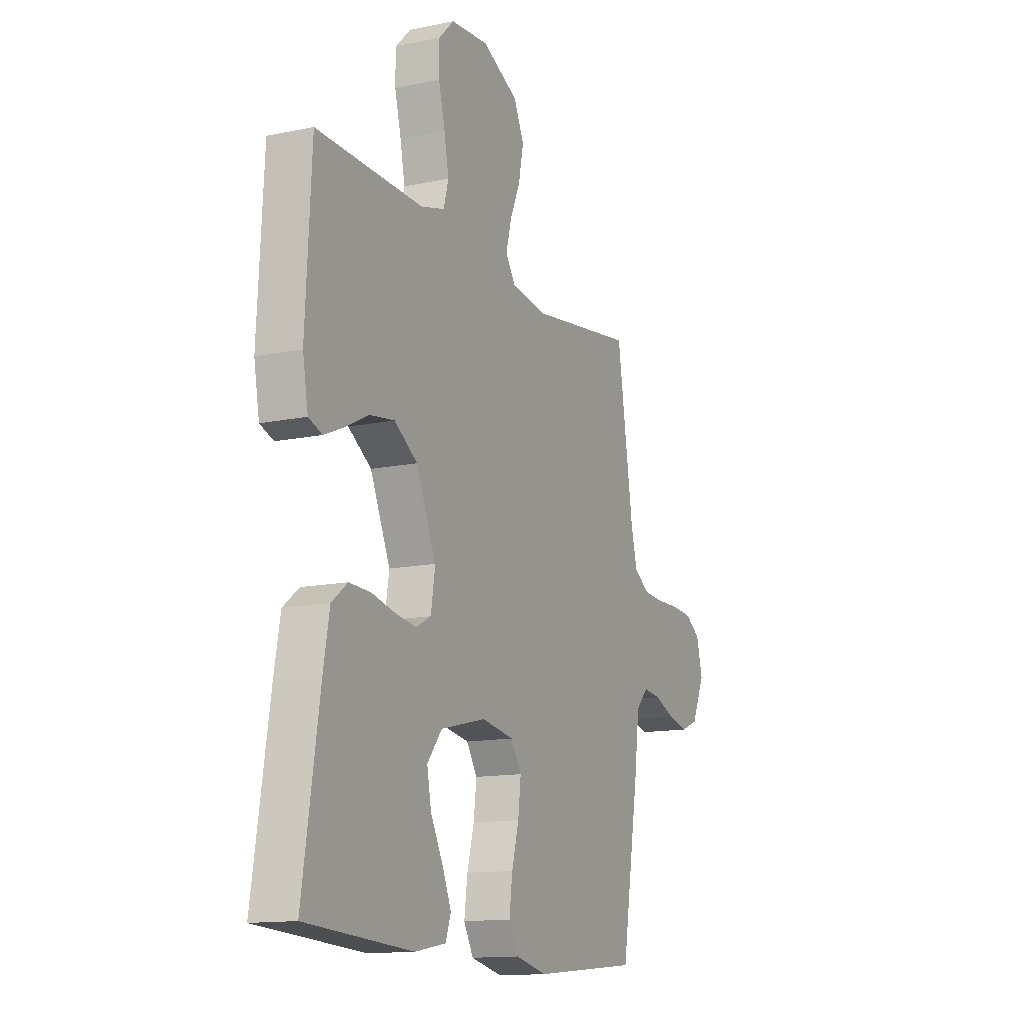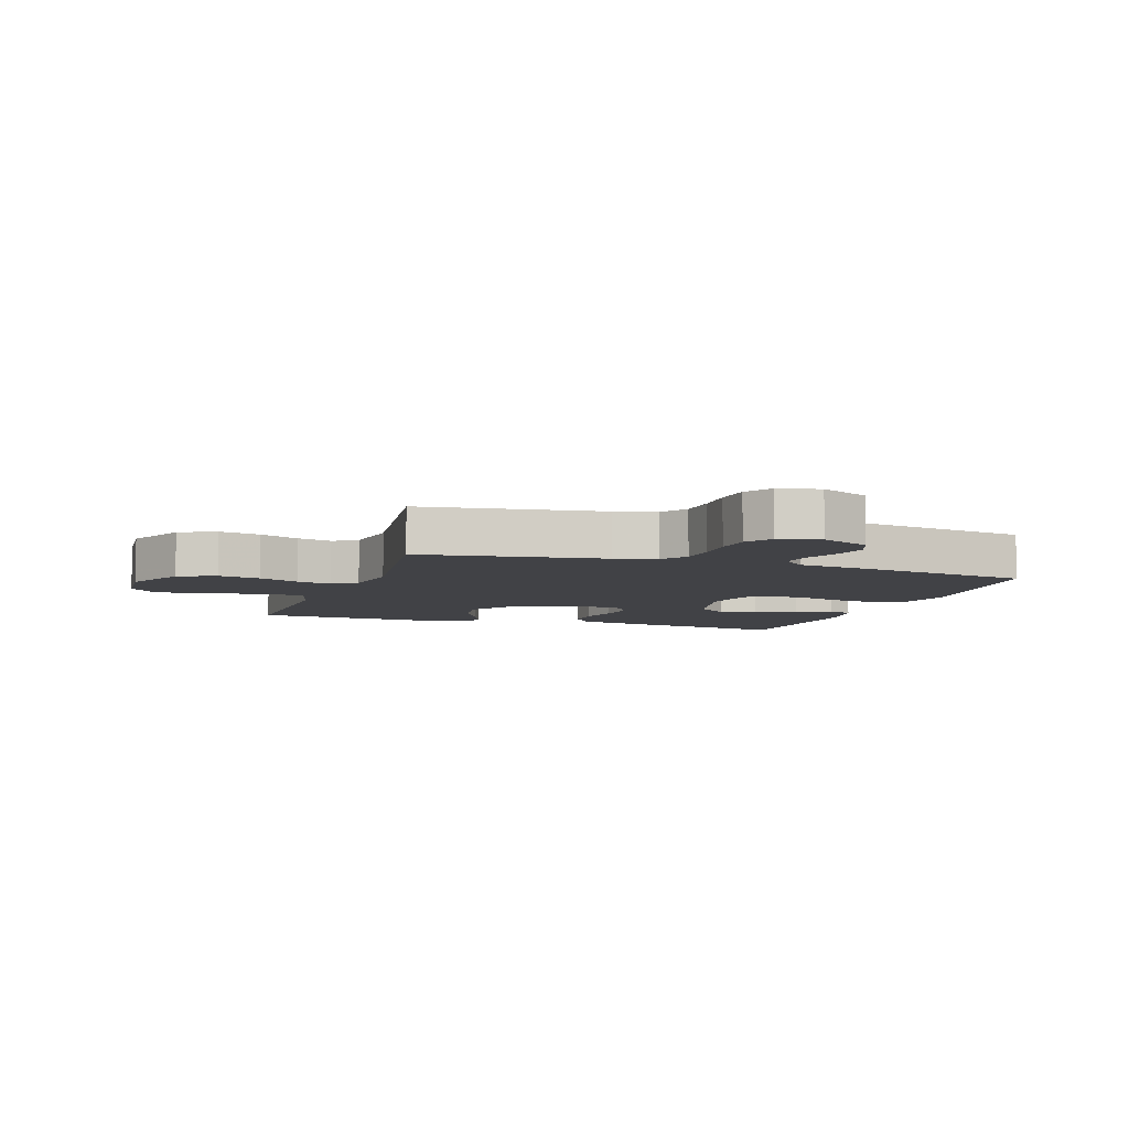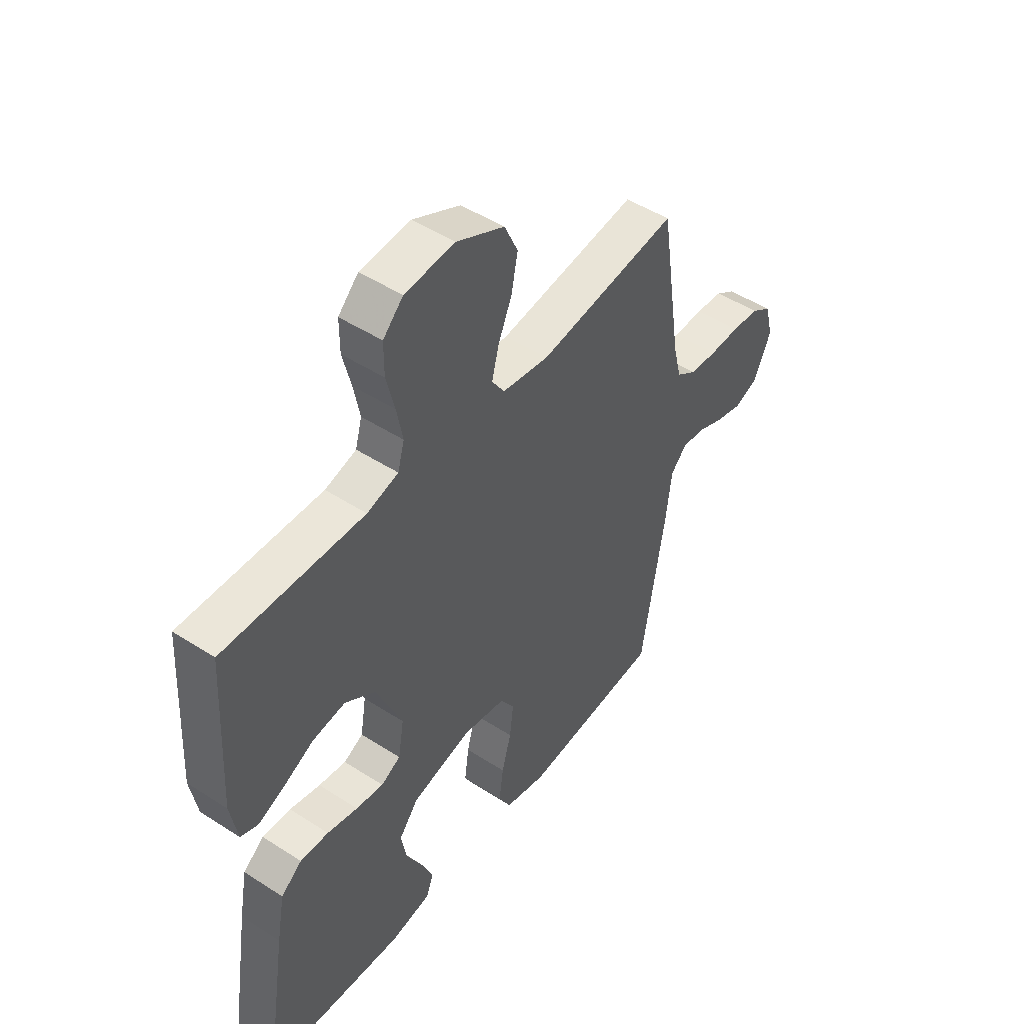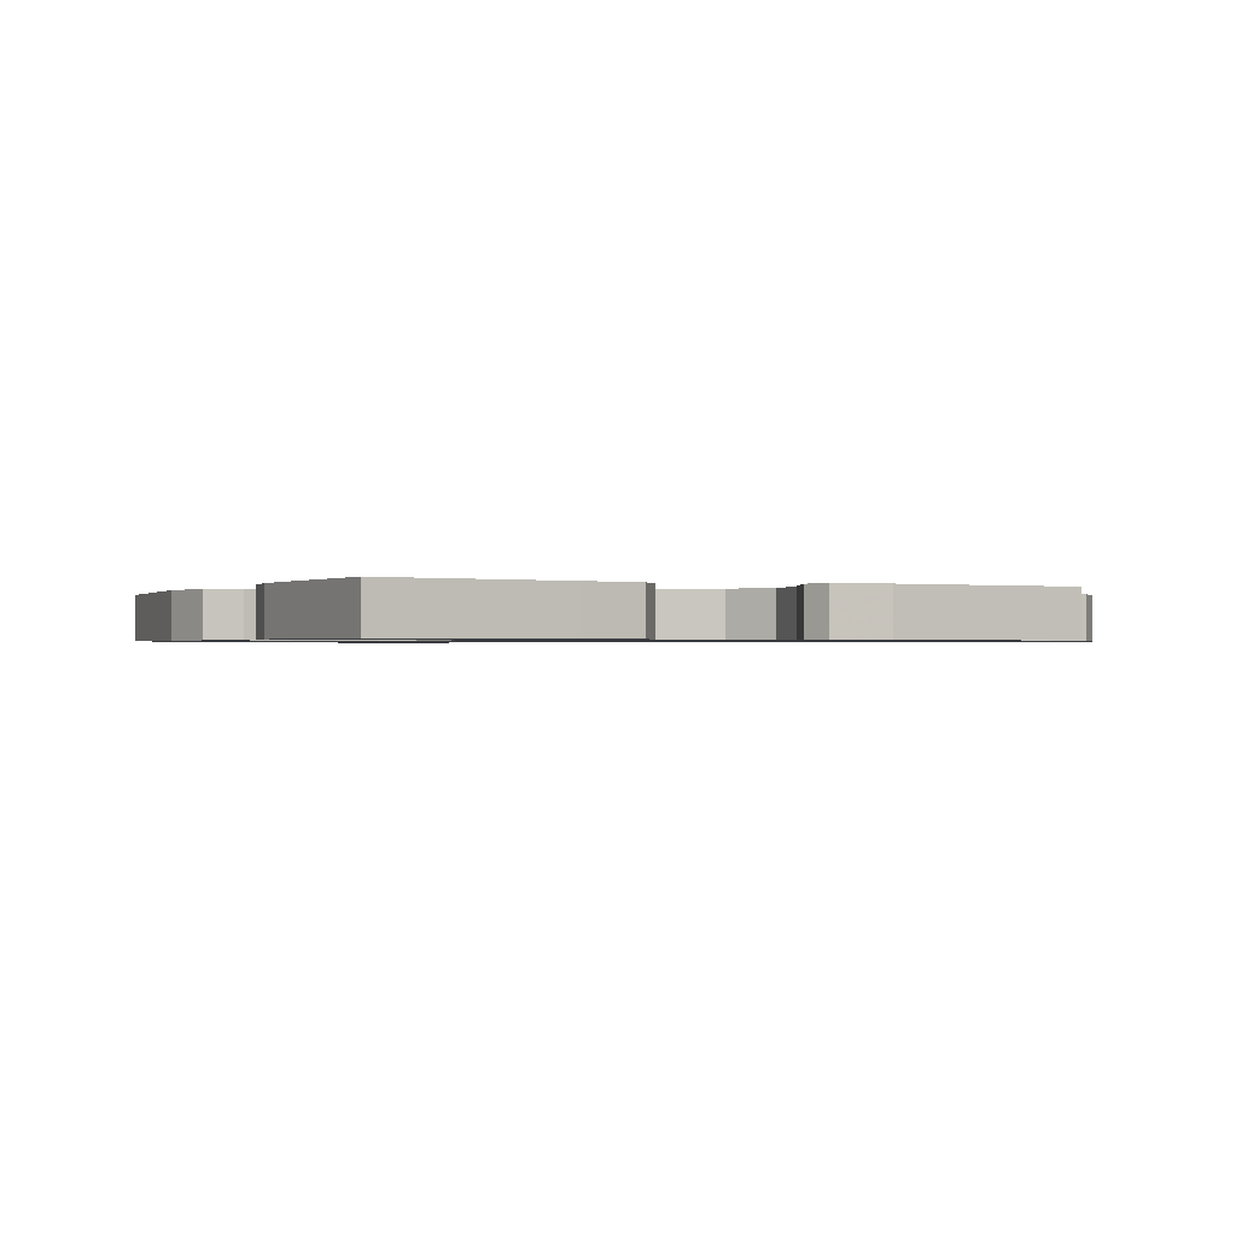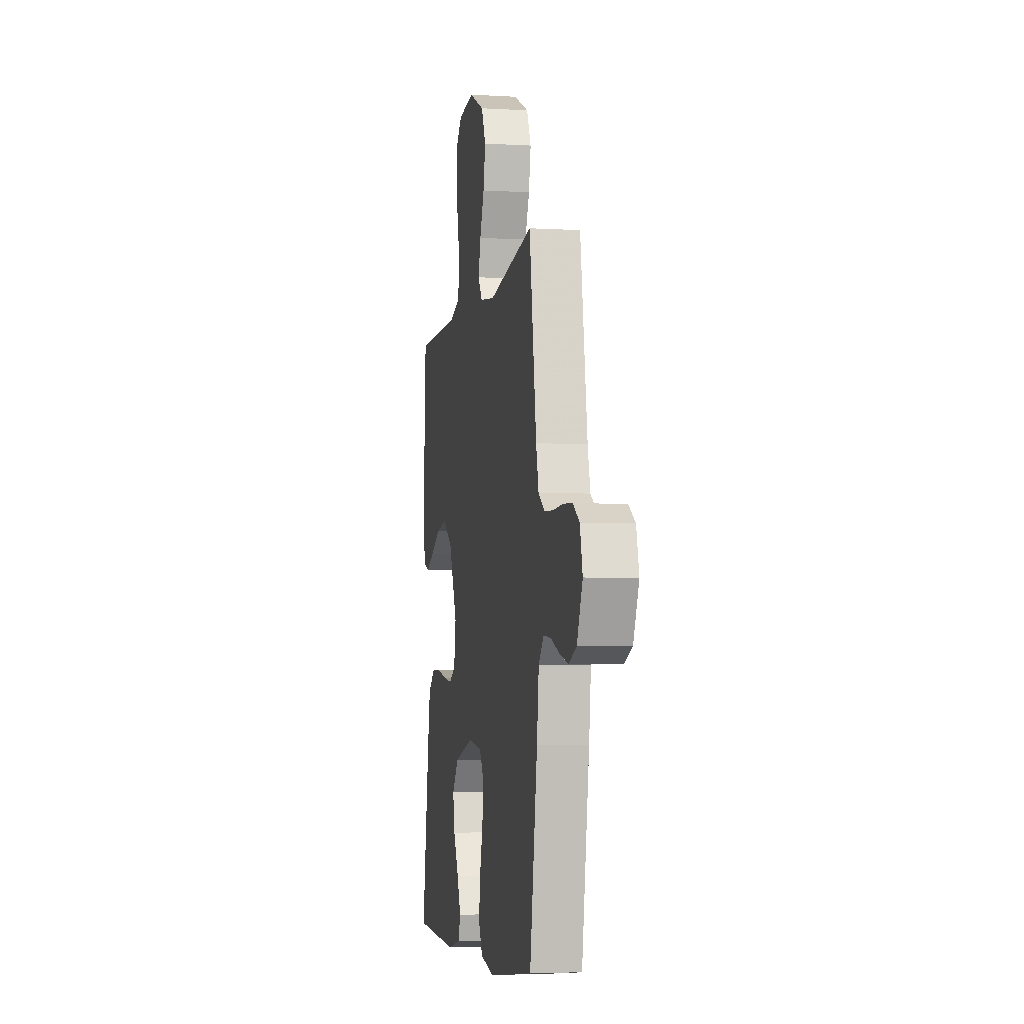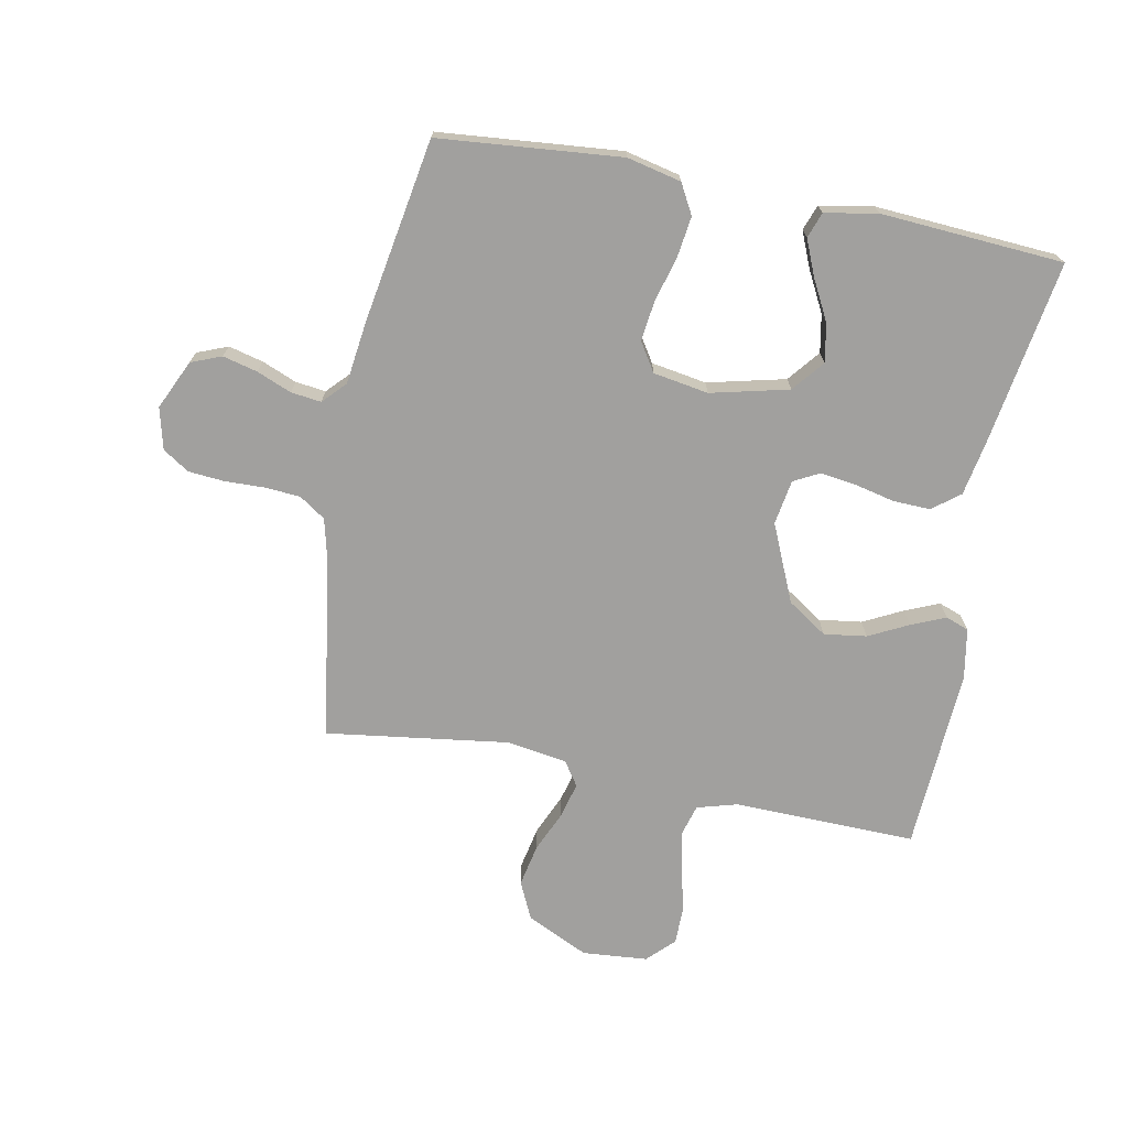
<metadata>
{"format":"obj","ext":"obj","renderer":"f3d","projection":"perspective","resolution":1024,"background":"white","views":[{"elev":-13.5,"azim":-64.8,"up":"+Z"},{"elev":-6.6,"azim":71.2,"up":"+Y"},{"elev":48.0,"azim":-54.0,"up":"+Z"},{"elev":-0.8,"azim":-115.6,"up":"+Y"},{"elev":-5.5,"azim":79.9,"up":"+Z"},{"elev":-71.8,"azim":168.9,"up":"+Y"}]}
</metadata>
<code>
v 0.5 0.07 -0.5
v 0.2 0.07 -0.528
v 0.111 0.07 -0.508
v 0.084 0.07 -0.459
v 0.093 0.07 -0.391
v 0.113 0.07 -0.318
v 0.121 0.07 -0.252
v 0.091 0.07 -0.205
v 0 0.07 -0.19
v -0.128 0.07 -0.221
v -0.17 0.07 -0.273
v -0.158 0.07 -0.336
v -0.123 0.07 -0.402
v -0.098 0.07 -0.461
v -0.113 0.07 -0.503
v -0.2 0.07 -0.519
v -0.5 0.07 -0.5
v -0.453 0.07 -0.2
v -0.436 0.07 -0.106
v -0.391 0.07 -0.071
v -0.33 0.07 -0.073
v -0.264 0.07 -0.088
v -0.205 0.07 -0.096
v -0.163 0.07 -0.074
v -0.151 0.07 0
v -0.207 0.07 0.127
v -0.272 0.07 0.17
v -0.342 0.07 0.16
v -0.407 0.07 0.127
v -0.463 0.07 0.103
v -0.501 0.07 0.117
v -0.516 0.07 0.2
v -0.5 0.07 0.5
v -0.2 0.07 0.494
v -0.133 0.07 0.513
v -0.119 0.07 0.563
v -0.132 0.07 0.63
v -0.15 0.07 0.701
v -0.15 0.07 0.765
v -0.107 0.07 0.808
v 0 0.07 0.817
v 0.102 0.07 0.769
v 0.131 0.07 0.707
v 0.117 0.07 0.638
v 0.088 0.07 0.571
v 0.073 0.07 0.513
v 0.1 0.07 0.473
v 0.2 0.07 0.458
v 0.5 0.07 0.5
v 0.546 0.07 0.2
v 0.563 0.07 0.132
v 0.606 0.07 0.103
v 0.665 0.07 0.099
v 0.73 0.07 0.101
v 0.789 0.07 0.096
v 0.832 0.07 0.068
v 0.849 0.07 0
v 0.812 0.07 -0.081
v 0.762 0.07 -0.101
v 0.705 0.07 -0.087
v 0.648 0.07 -0.064
v 0.598 0.07 -0.058
v 0.563 0.07 -0.095
v 0.55 0.07 -0.2
v 0.5 0 -0.5
v 0.2 0 -0.528
v 0.111 0 -0.508
v 0.084 0 -0.459
v 0.093 0 -0.391
v 0.113 0 -0.318
v 0.121 0 -0.252
v 0.091 0 -0.205
v 0 0 -0.19
v -0.128 0 -0.221
v -0.17 0 -0.273
v -0.158 0 -0.336
v -0.123 0 -0.402
v -0.098 0 -0.461
v -0.113 0 -0.503
v -0.2 0 -0.519
v -0.5 0 -0.5
v -0.453 0 -0.2
v -0.436 0 -0.106
v -0.391 0 -0.071
v -0.33 0 -0.073
v -0.264 0 -0.088
v -0.205 0 -0.096
v -0.163 0 -0.074
v -0.151 0 0
v -0.207 0 0.127
v -0.272 0 0.17
v -0.342 0 0.16
v -0.407 0 0.127
v -0.463 0 0.103
v -0.501 0 0.117
v -0.516 0 0.2
v -0.5 0 0.5
v -0.2 0 0.494
v -0.133 0 0.513
v -0.119 0 0.563
v -0.132 0 0.63
v -0.15 0 0.701
v -0.15 0 0.765
v -0.107 0 0.808
v 0 0 0.817
v 0.102 0 0.769
v 0.131 0 0.707
v 0.117 0 0.638
v 0.088 0 0.571
v 0.073 0 0.513
v 0.1 0 0.473
v 0.2 0 0.458
v 0.5 0 0.5
v 0.546 0 0.2
v 0.563 0 0.132
v 0.606 0 0.103
v 0.665 0 0.099
v 0.73 0 0.101
v 0.789 0 0.096
v 0.832 0 0.068
v 0.849 0 0
v 0.812 0 -0.081
v 0.762 0 -0.101
v 0.705 0 -0.087
v 0.648 0 -0.064
v 0.598 0 -0.058
v 0.563 0 -0.095
v 0.55 0 -0.2
f 63 64 1 2
f 58 59 60 61
f 58 61 62
f 57 58 62
f 56 57 62
f 53 54 55 56
f 52 53 56 62
f 51 52 62 63
f 48 49 50
f 47 48 50 51
f 42 43 44 45
f 42 45 46
f 41 42 46
f 40 41 46
f 37 38 39 40
f 36 37 40 46
f 35 36 46 47
f 31 32 33 34
f 28 29 30 31
f 28 31 34 35
f 19 20 21 22
f 19 22 23
f 18 19 23
f 17 18 23
f 16 17 23 24
f 12 13 14 15
f 12 15 16
f 11 12 16
f 3 4 5 6
f 3 6 7
f 2 3 7
f 63 2 7
f 51 63 7 8
f 47 51 8 9
f 27 28 35 47
f 26 27 47
f 25 26 47 9
f 11 16 24 25
f 10 11 25
f 9 10 25
f 66 65 128 127
f 125 124 123 122
f 126 125 122
f 126 122 121
f 126 121 120
f 120 119 118 117
f 126 120 117 116
f 127 126 116 115
f 114 113 112
f 115 114 112 111
f 109 108 107 106
f 110 109 106
f 110 106 105
f 110 105 104
f 104 103 102 101
f 110 104 101 100
f 111 110 100 99
f 98 97 96 95
f 95 94 93 92
f 99 98 95 92
f 86 85 84 83
f 87 86 83
f 87 83 82
f 87 82 81
f 88 87 81 80
f 79 78 77 76
f 80 79 76
f 80 76 75
f 70 69 68 67
f 71 70 67
f 71 67 66
f 71 66 127
f 72 71 127 115
f 73 72 115 111
f 111 99 92 91
f 111 91 90
f 73 111 90 89
f 89 88 80 75
f 89 75 74
f 89 74 73
f 1 65 66 2
f 2 66 67 3
f 3 67 68 4
f 4 68 69 5
f 5 69 70 6
f 6 70 71 7
f 7 71 72 8
f 8 72 73 9
f 9 73 74 10
f 10 74 75 11
f 11 75 76 12
f 12 76 77 13
f 13 77 78 14
f 14 78 79 15
f 15 79 80 16
f 16 80 81 17
f 17 81 82 18
f 18 82 83 19
f 19 83 84 20
f 20 84 85 21
f 21 85 86 22
f 22 86 87 23
f 23 87 88 24
f 24 88 89 25
f 25 89 90 26
f 26 90 91 27
f 27 91 92 28
f 28 92 93 29
f 29 93 94 30
f 30 94 95 31
f 31 95 96 32
f 32 96 97 33
f 33 97 98 34
f 34 98 99 35
f 35 99 100 36
f 36 100 101 37
f 37 101 102 38
f 38 102 103 39
f 39 103 104 40
f 40 104 105 41
f 41 105 106 42
f 42 106 107 43
f 43 107 108 44
f 44 108 109 45
f 45 109 110 46
f 46 110 111 47
f 47 111 112 48
f 48 112 113 49
f 49 113 114 50
f 50 114 115 51
f 51 115 116 52
f 52 116 117 53
f 53 117 118 54
f 54 118 119 55
f 55 119 120 56
f 56 120 121 57
f 57 121 122 58
f 58 122 123 59
f 59 123 124 60
f 60 124 125 61
f 61 125 126 62
f 62 126 127 63
f 63 127 128 64
f 64 128 65 1

</code>
